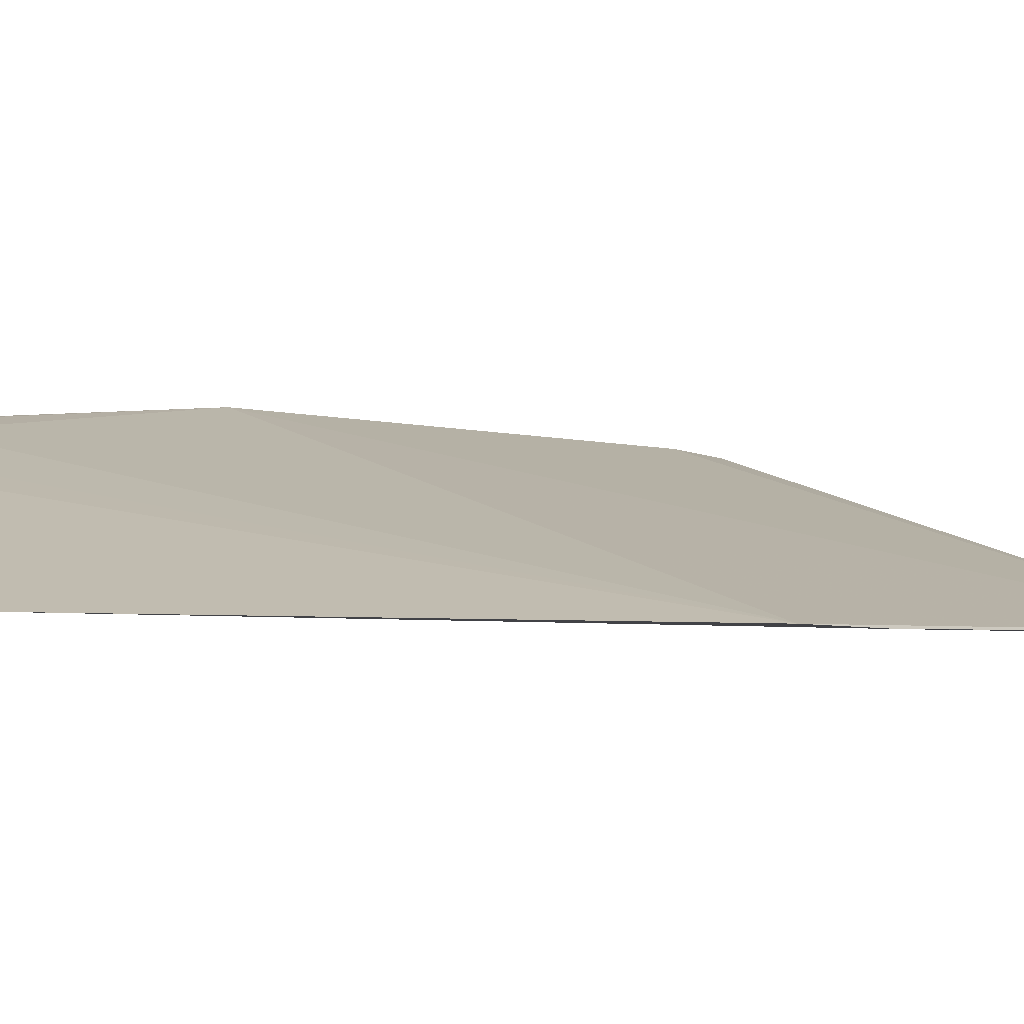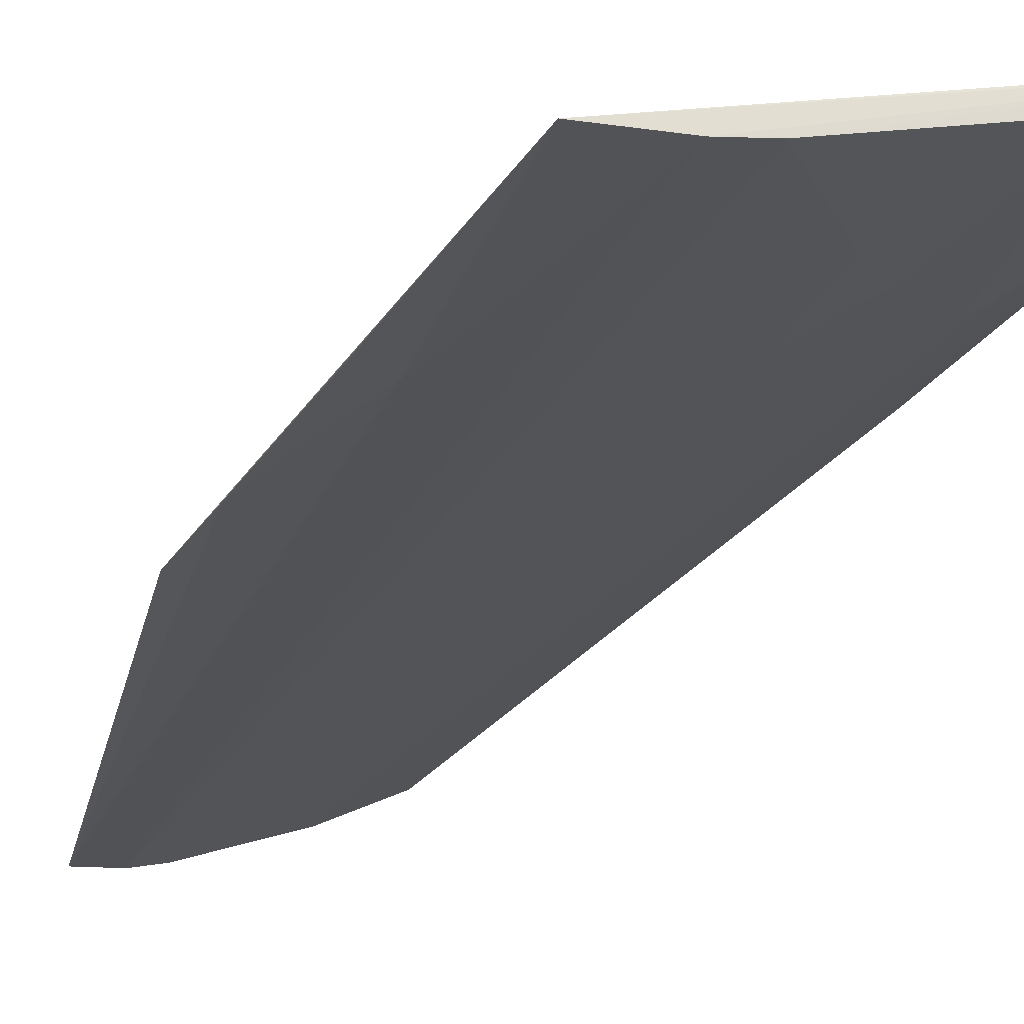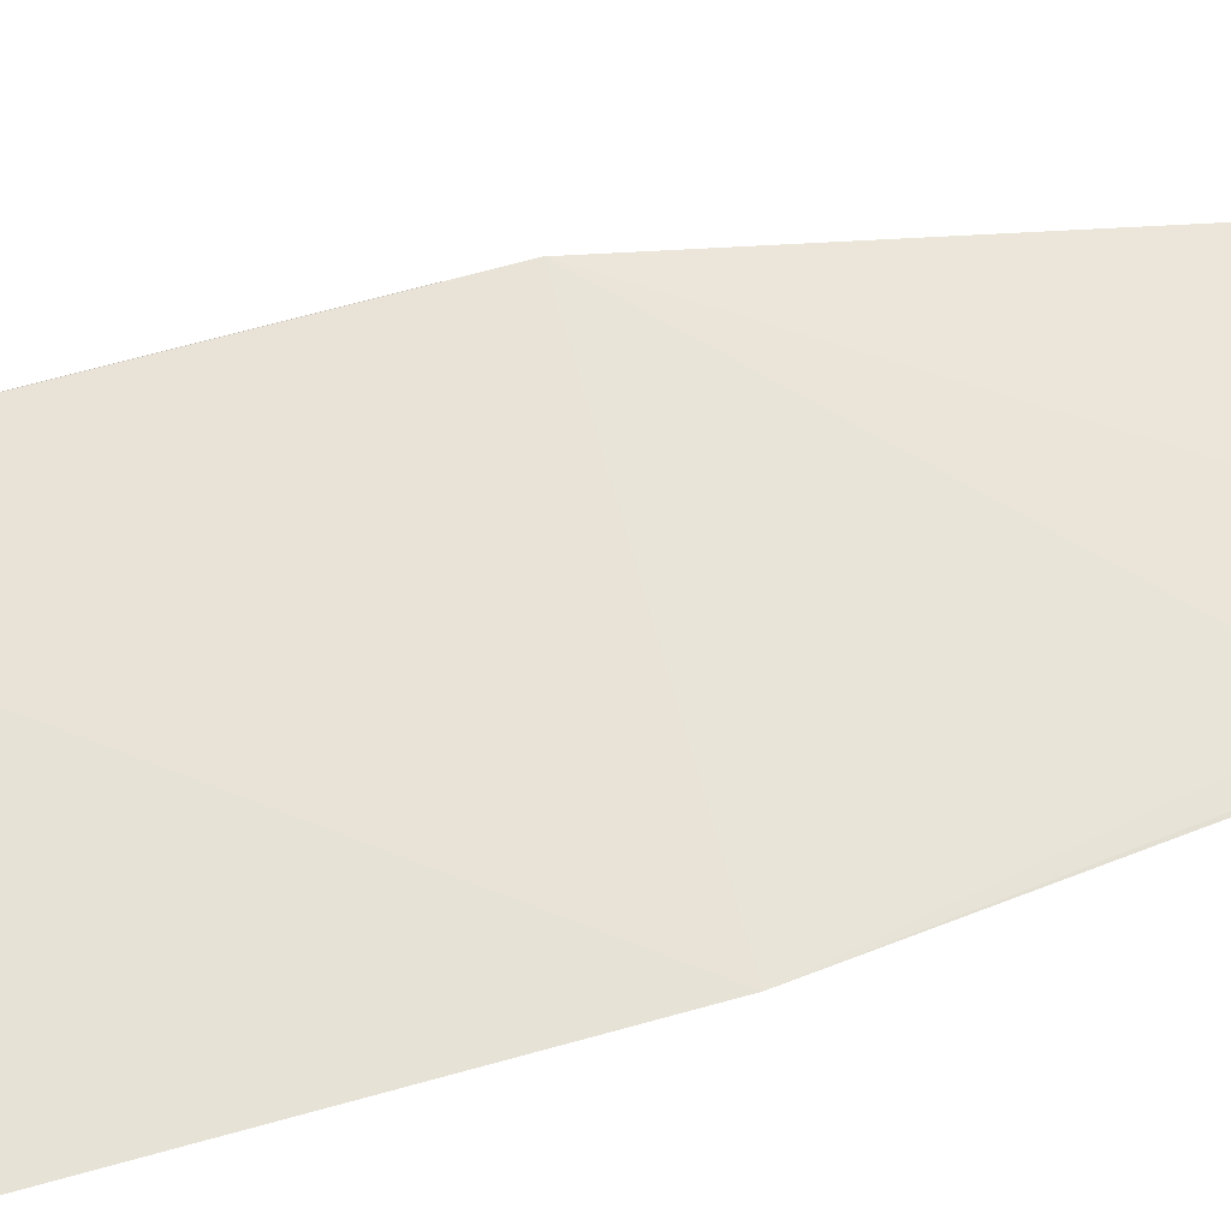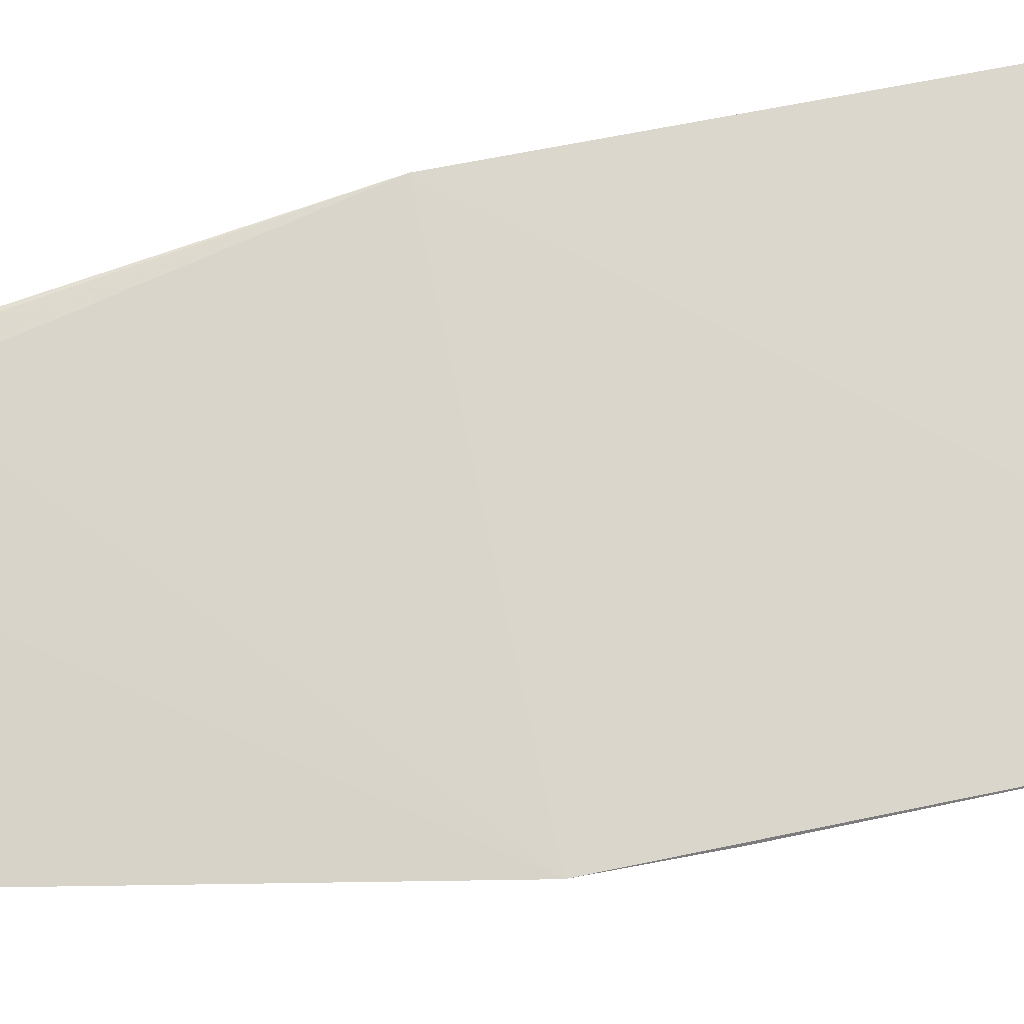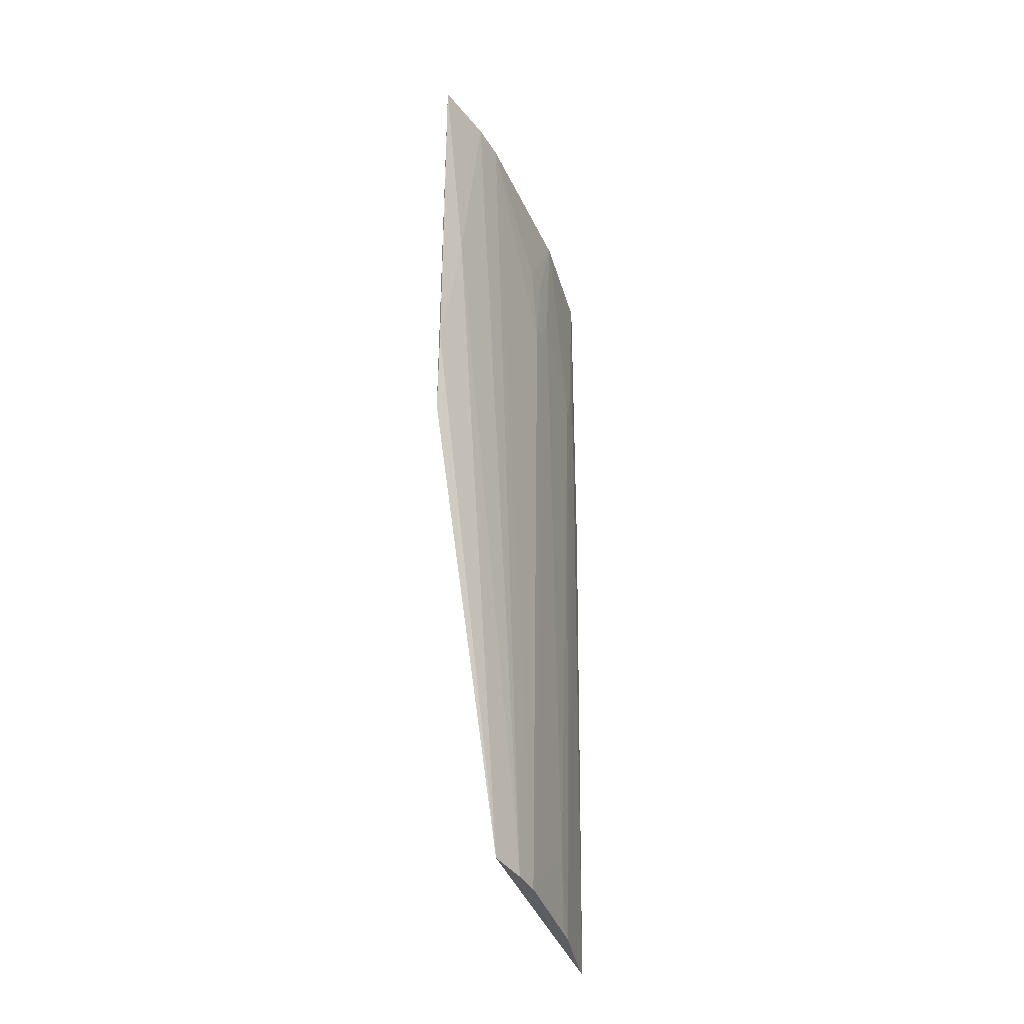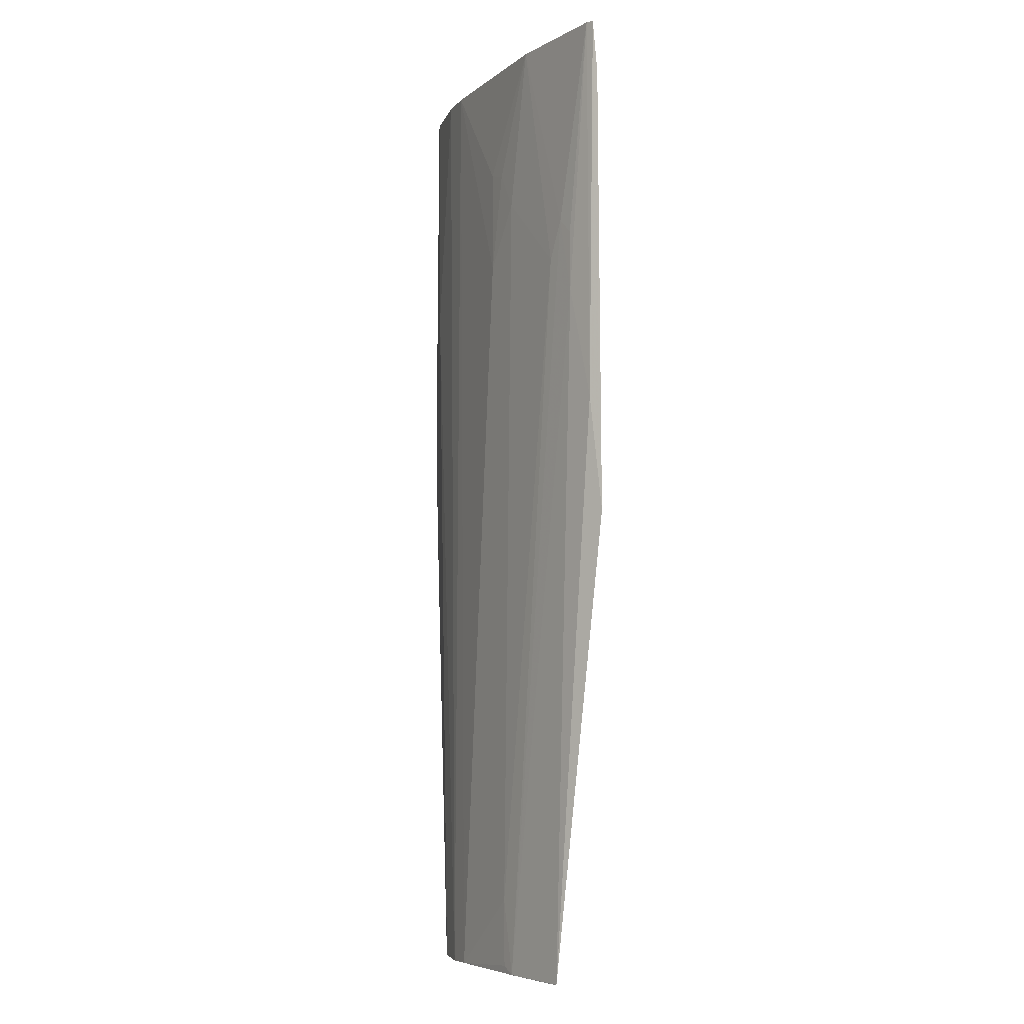
<metadata>
{"format":"obj","ext":"obj","renderer":"f3d","projection":"perspective","resolution":1024,"background":"white","views":[{"elev":-2.3,"azim":-143.0,"up":"+Y"},{"elev":-24.4,"azim":-23.5,"up":"+Y"},{"elev":76.3,"azim":75.3,"up":"+Y"},{"elev":56.7,"azim":-102.8,"up":"+Y"},{"elev":-39.6,"azim":-50.0,"up":"+Z"},{"elev":-5.5,"azim":81.9,"up":"+Z"}]}
</metadata>
<code>
v 0.01984 -0.0402 0.05734
v 0.01017 -0.04416 0.02415
v 0.01038 -0.04374 0.05738
v 0.01023 -0.04415 0.02415
v 0.01983 -0.03996 0.04024
v 0.01147 -0.04401 0.02412
v 0.01802 -0.04126 0.02416
v 0.006822 -0.04422 0.04023
v 0.007831 -0.04427 0.04903
v 0.01527 -0.04242 0.05189
v 0.01792 -0.04131 0.02415
v 0.01962 -0.04032 0.04417
v 0.006825 -0.04422 0.05735
v 0.01785 -0.04098 0.03014
v 0.009115 -0.044 0.05738
v 0.006791 -0.04429 0.04362
v 0.01605 -0.042 0.05737
v 0.01396 -0.04293 0.04981
v 0.01528 -0.04266 0.02444
v 0.01886 -0.04085 0.04803
v 0.01991 -0.04007 0.05552
v 0.01808 -0.04112 0.02624
v 0.0196 -0.04038 0.05736
v 0.006827 -0.04427 0.04903
v 0.01241 -0.04377 0.02416
v 0.01372 -0.04291 0.0534
v 0.01449 -0.04267 0.05316
v 0.01574 -0.04247 0.02417
v 0.01784 -0.04137 0.0493
v 0.01525 -0.04267 0.02672
v 0.01761 -0.04147 0.02414
v 0.01836 -0.04111 0.0506
v 0.01884 -0.04086 0.05008
f 6 2 4
f 8 7 2
f 9 2 6
f 11 4 2
f 11 2 7
f 12 7 5
f 12 5 1
f 13 5 8
f 14 8 5
f 15 9 6
f 15 6 3
f 15 13 9
f 16 8 2
f 16 2 9
f 16 13 8
f 20 7 12
f 21 13 1
f 21 1 5
f 21 5 13
f 22 14 5
f 22 5 7
f 22 7 8
f 22 8 14
f 23 1 13
f 23 13 15
f 23 15 3
f 23 3 17
f 23 20 12
f 23 12 1
f 24 16 9
f 24 9 13
f 24 13 16
f 25 18 3
f 25 3 6
f 25 10 18
f 26 17 3
f 26 3 18
f 27 18 10
f 27 10 17
f 27 26 18
f 27 17 26
f 28 11 7
f 28 7 20
f 28 19 25
f 28 25 6
f 29 17 10
f 30 25 19
f 30 10 25
f 30 29 10
f 30 19 28
f 30 28 29
f 31 28 6
f 31 11 28
f 31 6 4
f 31 4 11
f 32 29 28
f 32 28 20
f 32 23 17
f 32 17 29
f 33 32 20
f 33 20 23
f 33 23 32

</code>
